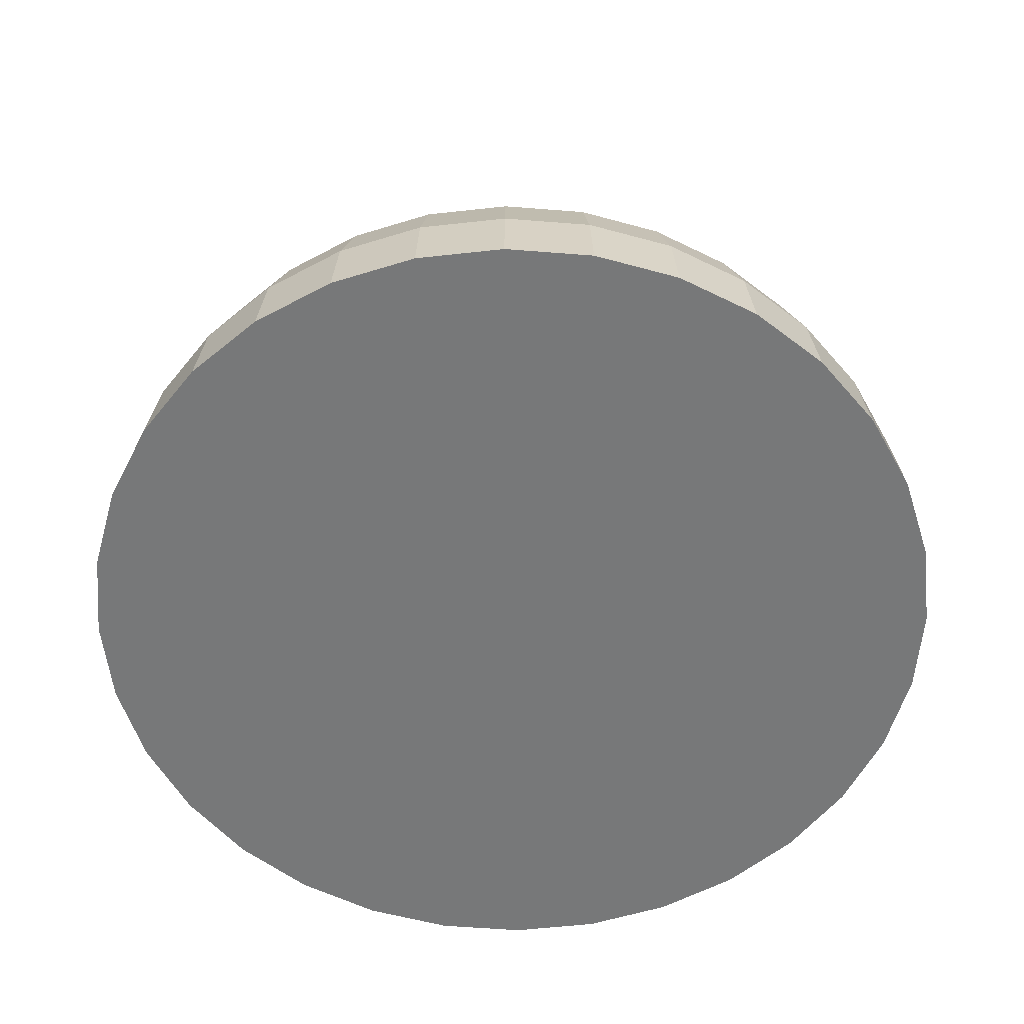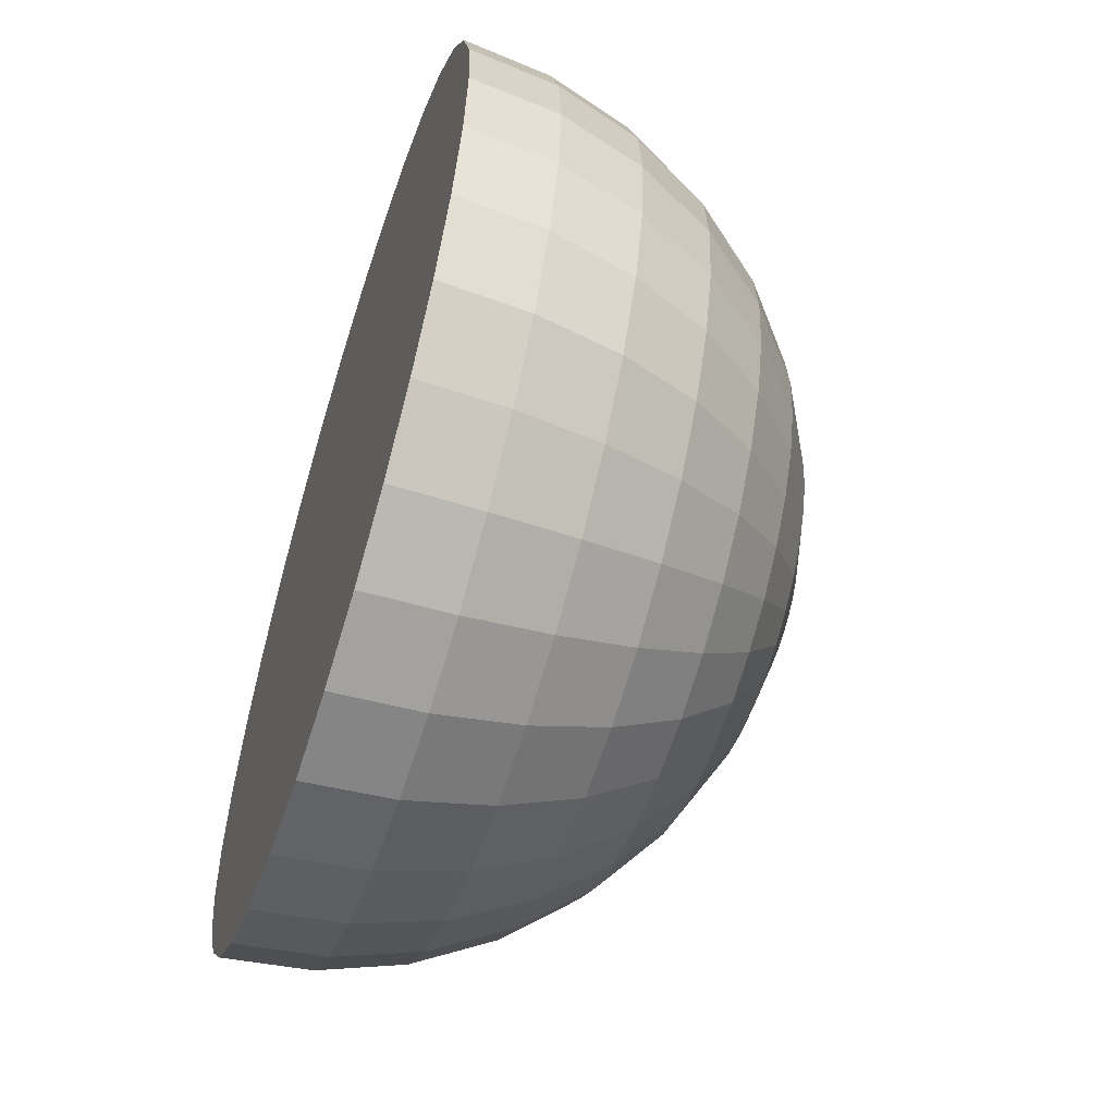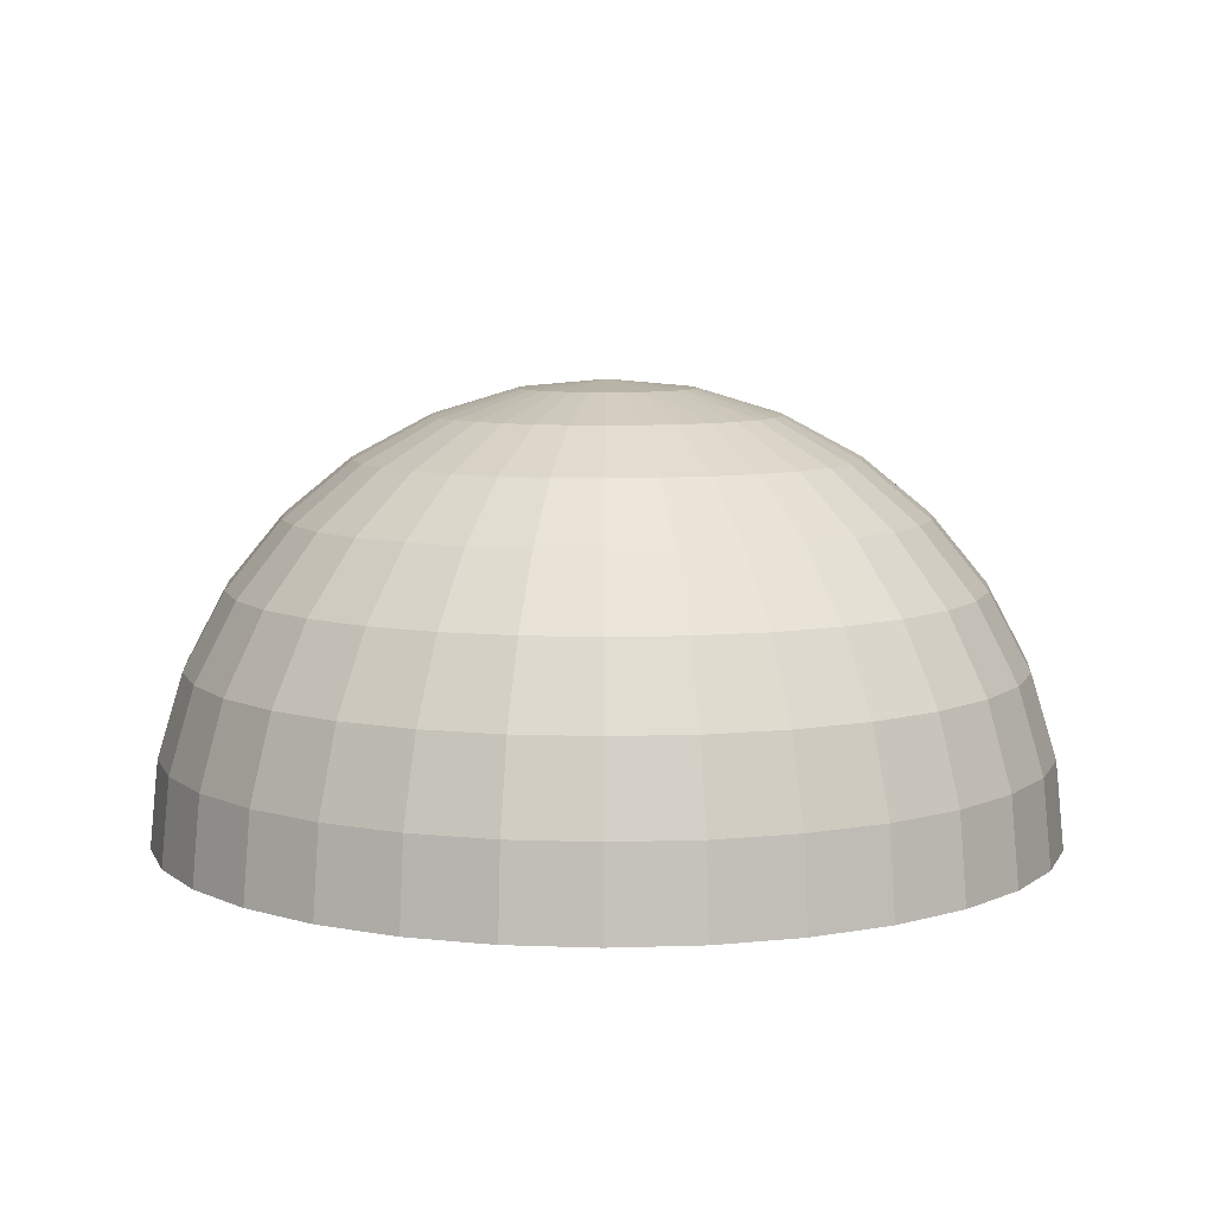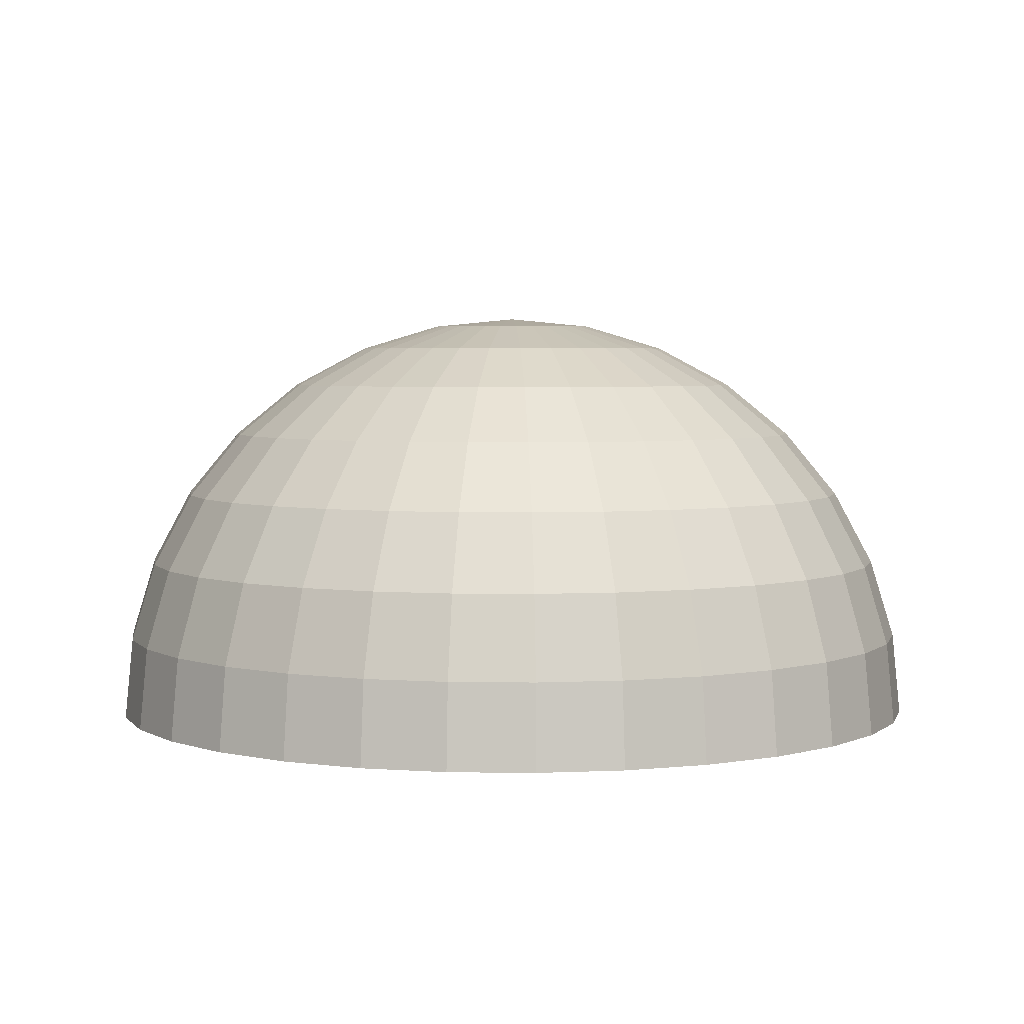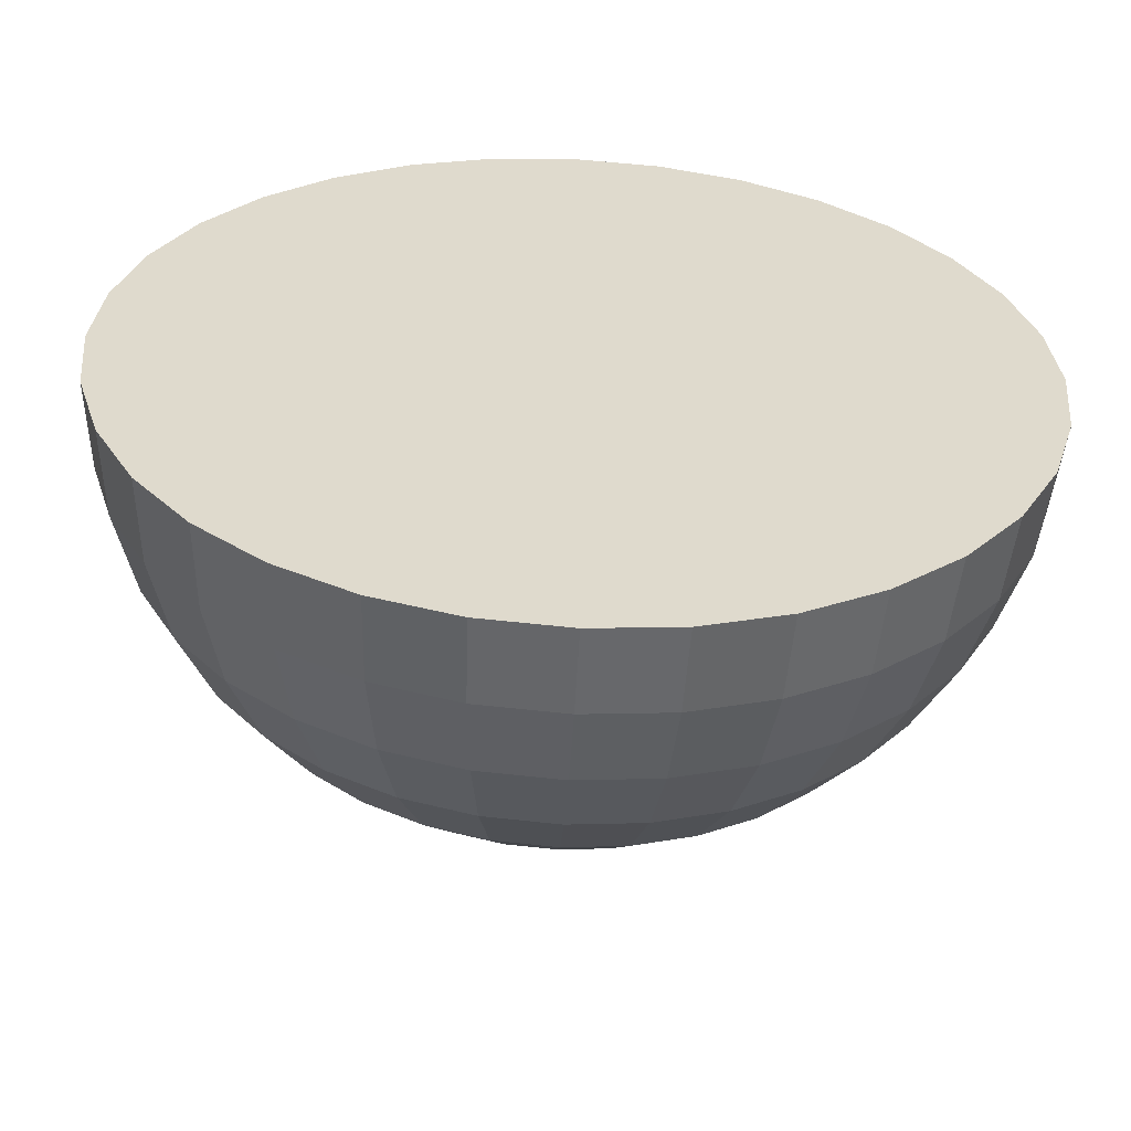
<metadata>
{"format":"obj","ext":"obj","renderer":"f3d","projection":"perspective","resolution":1024,"background":"white","views":[{"elev":-57.3,"azim":79.7,"up":"+Y"},{"elev":-57.7,"azim":72.3,"up":"+Z"},{"elev":7.7,"azim":45.4,"up":"+Y"},{"elev":3.9,"azim":-59.3,"up":"+Y"},{"elev":-57.9,"azim":-2.9,"up":"+Z"}]}
</metadata>
<code>
o Sphere
v 0 0.8315 0.5556
v 0 0.5556 0.8315
v 0 0.1951 0.9808
v 0 0 1
v -0.03806 0.9808 0.1913
v -0.07466 0.9239 0.3753
v -0.1084 0.8315 0.5449
v -0.1379 0.7071 0.6935
v -0.1622 0.5556 0.8155
v -0.1802 0.3827 0.9061
v -0.1913 0.1951 0.9619
v -0.1951 0 0.9808
v -0.07466 0.9808 0.1802
v -0.1464 0.9239 0.3536
v -0.2126 0.8315 0.5133
v -0.2706 0.7071 0.6533
v -0.3182 0.5556 0.7682
v -0.3536 0.3827 0.8536
v -0.3753 0.1951 0.9061
v -0.3827 0 0.9239
v -0.1084 0.9808 0.1622
v -0.2126 0.9239 0.3182
v -0.3087 0.8315 0.4619
v -0.3928 0.7071 0.5879
v -0.4619 0.5556 0.6913
v -0.5133 0.3827 0.7682
v -0.5449 0.1951 0.8155
v -0.5556 0 0.8315
v -0.1379 0.9808 0.1379
v -0.2706 0.9239 0.2706
v -0.3928 0.8315 0.3928
v -0.5 0.7071 0.5
v -0.5879 0.5556 0.5879
v -0.6533 0.3827 0.6533
v -0.6935 0.1951 0.6935
v -0.7071 0 0.7071
v -0.1622 0.9808 0.1084
v -0.3182 0.9239 0.2126
v -0.4619 0.8315 0.3087
v -0.5879 0.7071 0.3928
v -0.6913 0.5556 0.4619
v -0.7682 0.3827 0.5133
v -0.8155 0.1951 0.5449
v -0.8315 0 0.5556
v 0 1 0
v -0.1802 0.9808 0.07466
v -0.3536 0.9239 0.1464
v -0.5133 0.8315 0.2126
v -0.6533 0.7071 0.2706
v -0.7682 0.5556 0.3182
v -0.8536 0.3827 0.3536
v -0.9061 0.1951 0.3753
v -0.9239 0 0.3827
v -0.1913 0.9808 0.03806
v -0.3753 0.9239 0.07466
v -0.5449 0.8315 0.1084
v -0.6935 0.7071 0.1379
v -0.8155 0.5556 0.1622
v -0.9061 0.3827 0.1802
v -0.9619 0.1951 0.1913
v -0.9808 0 0.1951
v -0.1951 0.9808 -0
v -0.3827 0.9239 -0
v -0.5556 0.8315 -0
v -0.7071 0.7071 0
v -0.8315 0.5556 -0
v -0.9239 0.3827 0
v -0.9808 0.1951 -0
v -1 0 -0
v -0.1913 0.9808 -0.03806
v -0.3753 0.9239 -0.07466
v -0.5449 0.8315 -0.1084
v -0.6935 0.7071 -0.1379
v -0.8155 0.5556 -0.1622
v -0.9061 0.3827 -0.1802
v -0.9619 0.1951 -0.1913
v -0.9808 0 -0.1951
v -0.1802 0.9808 -0.07466
v -0.3536 0.9239 -0.1464
v -0.5133 0.8315 -0.2126
v -0.6533 0.7071 -0.2706
v -0.7682 0.5556 -0.3182
v -0.8536 0.3827 -0.3536
v -0.9061 0.1951 -0.3753
v -0.9239 0 -0.3827
v -0.1622 0.9808 -0.1084
v -0.3182 0.9239 -0.2126
v -0.4619 0.8315 -0.3087
v -0.5879 0.7071 -0.3928
v -0.6913 0.5556 -0.4619
v -0.7682 0.3827 -0.5133
v -0.8155 0.1951 -0.5449
v -0.8315 0 -0.5556
v -0.1379 0.9808 -0.1379
v -0.2706 0.9239 -0.2706
v -0.3928 0.8315 -0.3928
v -0.5 0.7071 -0.5
v -0.5879 0.5556 -0.5879
v -0.6533 0.3827 -0.6533
v -0.6935 0.1951 -0.6935
v -0.7071 0 -0.7071
v -0.1084 0.9808 -0.1622
v -0.2126 0.9239 -0.3182
v -0.3087 0.8315 -0.4619
v -0.3928 0.7071 -0.5879
v -0.4619 0.5556 -0.6913
v -0.5133 0.3827 -0.7682
v -0.5449 0.1951 -0.8155
v -0.5556 0 -0.8315
v -0.07466 0.9808 -0.1802
v -0.1464 0.9239 -0.3536
v -0.2126 0.8315 -0.5133
v -0.2706 0.7071 -0.6533
v -0.3182 0.5556 -0.7682
v -0.3536 0.3827 -0.8536
v -0.3753 0.1951 -0.9061
v -0.3827 0 -0.9239
v -0.03806 0.9808 -0.1913
v -0.07466 0.9239 -0.3753
v -0.1084 0.8315 -0.5449
v -0.1379 0.7071 -0.6935
v -0.1622 0.5556 -0.8155
v -0.1802 0.3827 -0.9061
v -0.1913 0.1951 -0.9619
v -0.1951 0 -0.9808
v 0 0.9808 -0.1951
v 0 0.9239 -0.3827
v 0 0.8315 -0.5556
v 0 0.7071 -0.7071
v 0 0.5556 -0.8315
v -0 0.3827 -0.9239
v 0 0.1951 -0.9808
v 0 0 -1
v 0.03806 0.9808 -0.1913
v 0.07466 0.9239 -0.3753
v 0.1084 0.8315 -0.5449
v 0.1379 0.7071 -0.6935
v 0.1622 0.5556 -0.8155
v 0.1802 0.3827 -0.9061
v 0.1913 0.1951 -0.9619
v 0.1951 0 -0.9808
v 0.07466 0.9808 -0.1802
v 0.1464 0.9239 -0.3536
v 0.2126 0.8315 -0.5133
v 0.2706 0.7071 -0.6533
v 0.3182 0.5556 -0.7682
v 0.3536 0.3827 -0.8536
v 0.3753 0.1951 -0.9061
v 0.3827 0 -0.9239
v 0.1084 0.9808 -0.1622
v 0.2126 0.9239 -0.3182
v 0.3087 0.8315 -0.4619
v 0.3928 0.7071 -0.5879
v 0.4619 0.5556 -0.6913
v 0.5133 0.3827 -0.7682
v 0.5449 0.1951 -0.8155
v 0.5556 0 -0.8315
v 0.1379 0.9808 -0.1379
v 0.2706 0.9239 -0.2706
v 0.3928 0.8315 -0.3928
v 0.5 0.7071 -0.5
v 0.5879 0.5556 -0.5879
v 0.6533 0.3827 -0.6533
v 0.6935 0.1951 -0.6935
v 0.7071 0 -0.7071
v 0.1622 0.9808 -0.1084
v 0.3182 0.9239 -0.2126
v 0.4619 0.8315 -0.3087
v 0.5879 0.7071 -0.3928
v 0.6913 0.5556 -0.4619
v 0.7682 0.3827 -0.5133
v 0.8155 0.1951 -0.5449
v 0.8315 0 -0.5556
v 0.1802 0.9808 -0.07466
v 0.3536 0.9239 -0.1464
v 0.5133 0.8315 -0.2126
v 0.6533 0.7071 -0.2706
v 0.7682 0.5556 -0.3182
v 0.8536 0.3827 -0.3536
v 0.9061 0.1951 -0.3753
v 0.9239 0 -0.3827
v 0.1913 0.9808 -0.03806
v 0.3753 0.9239 -0.07466
v 0.5449 0.8315 -0.1084
v 0.6935 0.7071 -0.1379
v 0.8155 0.5556 -0.1622
v 0.9061 0.3827 -0.1802
v 0.9619 0.1951 -0.1913
v 0.9808 0 -0.1951
v 0.1951 0.9808 0
v 0.3827 0.9239 0
v 0.5556 0.8315 0
v 0.7071 0.7071 0
v 0.8315 0.5556 0
v 0.9239 0.3827 0
v 0.9808 0.1951 0
v 1 0 0
v 0.1913 0.9808 0.03806
v 0.3753 0.9239 0.07466
v 0.5449 0.8315 0.1084
v 0.6935 0.7071 0.1379
v 0.8155 0.5556 0.1622
v 0.9061 0.3827 0.1802
v 0.9619 0.1951 0.1913
v 0.9808 0 0.1951
v 0.1802 0.9808 0.07466
v 0.3536 0.9239 0.1464
v 0.5133 0.8315 0.2126
v 0.6533 0.7071 0.2706
v 0.7682 0.5556 0.3182
v 0.8536 0.3827 0.3536
v 0.9061 0.1951 0.3753
v 0.9239 0 0.3827
v 0.1622 0.9808 0.1084
v 0.3182 0.9239 0.2126
v 0.4619 0.8315 0.3087
v 0.5879 0.7071 0.3928
v 0.6913 0.5556 0.4619
v 0.7682 0.3827 0.5133
v 0.8155 0.1951 0.5449
v 0.8315 0 0.5556
v 0.1379 0.9808 0.1379
v 0.2706 0.9239 0.2706
v 0.3928 0.8315 0.3928
v 0.5 0.7071 0.5
v 0.5879 0.5556 0.5879
v 0.6533 0.3827 0.6533
v 0.6935 0.1951 0.6935
v 0.7071 0 0.7071
v 0.1084 0.9808 0.1622
v 0.2126 0.9239 0.3182
v 0.3087 0.8315 0.4619
v 0.3928 0.7071 0.5879
v 0.4619 0.5556 0.6913
v 0.5133 0.3827 0.7682
v 0.5449 0.1951 0.8155
v 0.5556 0 0.8315
v 0.07466 0.9808 0.1802
v 0.1464 0.9239 0.3536
v 0.2126 0.8315 0.5133
v 0.2706 0.7071 0.6533
v 0.3182 0.5556 0.7682
v 0.3536 0.3827 0.8536
v 0.3753 0.1951 0.9061
v 0.3827 0 0.9239
v 0.03806 0.9808 0.1913
v 0.07466 0.9239 0.3753
v 0.1084 0.8315 0.5449
v 0.1379 0.7071 0.6935
v 0.1622 0.5556 0.8155
v 0.1802 0.3827 0.9061
v 0.1913 0.1951 0.9619
v 0.1951 0 0.9808
v -0 0.9808 0.1951
v -0 0.9239 0.3827
v -0 0.7071 0.7071
v -0 0.3827 0.9239
f 3 257 10 11
f 4 3 11 12
f 254 45 5
f 255 254 5 6
f 1 255 6 7
f 256 1 7 8
f 2 256 8 9
f 257 2 9 10
f 10 9 17 18
f 11 10 18 19
f 12 11 19 20
f 5 45 13
f 6 5 13 14
f 7 6 14 15
f 8 7 15 16
f 9 8 16 17
f 15 14 22 23
f 16 15 23 24
f 17 16 24 25
f 18 17 25 26
f 19 18 26 27
f 20 19 27 28
f 13 45 21
f 14 13 21 22
f 27 26 34 35
f 28 27 35 36
f 21 45 29
f 22 21 29 30
f 23 22 30 31
f 24 23 31 32
f 25 24 32 33
f 26 25 33 34
f 31 30 38 39
f 32 31 39 40
f 33 32 40 41
f 34 33 41 42
f 35 34 42 43
f 36 35 43 44
f 29 45 37
f 30 29 37 38
f 43 42 51 52
f 44 43 52 53
f 37 45 46
f 38 37 46 47
f 39 38 47 48
f 40 39 48 49
f 41 40 49 50
f 42 41 50 51
f 49 48 56 57
f 50 49 57 58
f 51 50 58 59
f 52 51 59 60
f 53 52 60 61
f 46 45 54
f 47 46 54 55
f 48 47 55 56
f 61 60 68 69
f 54 45 62
f 55 54 62 63
f 56 55 63 64
f 57 56 64 65
f 58 57 65 66
f 59 58 66 67
f 60 59 67 68
f 66 65 73 74
f 67 66 74 75
f 68 67 75 76
f 69 68 76 77
f 62 45 70
f 63 62 70 71
f 64 63 71 72
f 65 64 72 73
f 70 45 78
f 71 70 78 79
f 72 71 79 80
f 73 72 80 81
f 74 73 81 82
f 75 74 82 83
f 76 75 83 84
f 77 76 84 85
f 82 81 89 90
f 83 82 90 91
f 84 83 91 92
f 85 84 92 93
f 78 45 86
f 79 78 86 87
f 80 79 87 88
f 81 80 88 89
f 87 86 94 95
f 88 87 95 96
f 89 88 96 97
f 90 89 97 98
f 91 90 98 99
f 92 91 99 100
f 93 92 100 101
f 86 45 94
f 99 98 106 107
f 100 99 107 108
f 101 100 108 109
f 94 45 102
f 95 94 102 103
f 96 95 103 104
f 97 96 104 105
f 98 97 105 106
f 103 102 110 111
f 104 103 111 112
f 105 104 112 113
f 106 105 113 114
f 107 106 114 115
f 108 107 115 116
f 109 108 116 117
f 102 45 110
f 115 114 122 123
f 116 115 123 124
f 117 116 124 125
f 110 45 118
f 111 110 118 119
f 112 111 119 120
f 113 112 120 121
f 114 113 121 122
f 120 119 127 128
f 121 120 128 129
f 122 121 129 130
f 123 122 130 131
f 124 123 131 132
f 125 124 132 133
f 118 45 126
f 119 118 126 127
f 132 131 139 140
f 133 132 140 141
f 126 45 134
f 127 126 134 135
f 128 127 135 136
f 129 128 136 137
f 130 129 137 138
f 131 130 138 139
f 137 136 144 145
f 138 137 145 146
f 139 138 146 147
f 140 139 147 148
f 141 140 148 149
f 134 45 142
f 135 134 142 143
f 136 135 143 144
f 149 148 156 157
f 142 45 150
f 143 142 150 151
f 144 143 151 152
f 145 144 152 153
f 146 145 153 154
f 147 146 154 155
f 148 147 155 156
f 153 152 160 161
f 154 153 161 162
f 155 154 162 163
f 156 155 163 164
f 157 156 164 165
f 150 45 158
f 151 150 158 159
f 152 151 159 160
f 165 164 172 173
f 158 45 166
f 159 158 166 167
f 160 159 167 168
f 161 160 168 169
f 162 161 169 170
f 163 162 170 171
f 164 163 171 172
f 170 169 177 178
f 171 170 178 179
f 172 171 179 180
f 173 172 180 181
f 166 45 174
f 167 166 174 175
f 168 167 175 176
f 169 168 176 177
f 174 45 182
f 175 174 182 183
f 176 175 183 184
f 177 176 184 185
f 178 177 185 186
f 179 178 186 187
f 180 179 187 188
f 181 180 188 189
f 186 185 193 194
f 187 186 194 195
f 188 187 195 196
f 189 188 196 197
f 182 45 190
f 183 182 190 191
f 184 183 191 192
f 185 184 192 193
f 191 190 198 199
f 192 191 199 200
f 193 192 200 201
f 194 193 201 202
f 195 194 202 203
f 196 195 203 204
f 197 196 204 205
f 190 45 198
f 203 202 210 211
f 204 203 211 212
f 205 204 212 213
f 198 45 206
f 199 198 206 207
f 200 199 207 208
f 201 200 208 209
f 202 201 209 210
f 208 207 215 216
f 209 208 216 217
f 210 209 217 218
f 211 210 218 219
f 212 211 219 220
f 213 212 220 221
f 206 45 214
f 207 206 214 215
f 220 219 227 228
f 221 220 228 229
f 214 45 222
f 215 214 222 223
f 216 215 223 224
f 217 216 224 225
f 218 217 225 226
f 219 218 226 227
f 224 223 231 232
f 225 224 232 233
f 226 225 233 234
f 227 226 234 235
f 228 227 235 236
f 229 228 236 237
f 222 45 230
f 223 222 230 231
f 236 235 243 244
f 237 236 244 245
f 230 45 238
f 231 230 238 239
f 232 231 239 240
f 233 232 240 241
f 234 233 241 242
f 235 234 242 243
f 241 240 248 249
f 242 241 249 250
f 243 242 250 251
f 244 243 251 252
f 245 244 252 253
f 238 45 246
f 239 238 246 247
f 240 239 247 248
f 12 20 28 36 44 53 61 69 77 85 93 101 109 117 125 133 141 149 157 165 173 181 189 197 205 213 221 229 237 245 253 4
f 253 252 3 4
f 246 45 254
f 247 246 254 255
f 248 247 255 1
f 249 248 1 256
f 250 249 256 2
f 251 250 2 257
f 252 251 257 3

</code>
